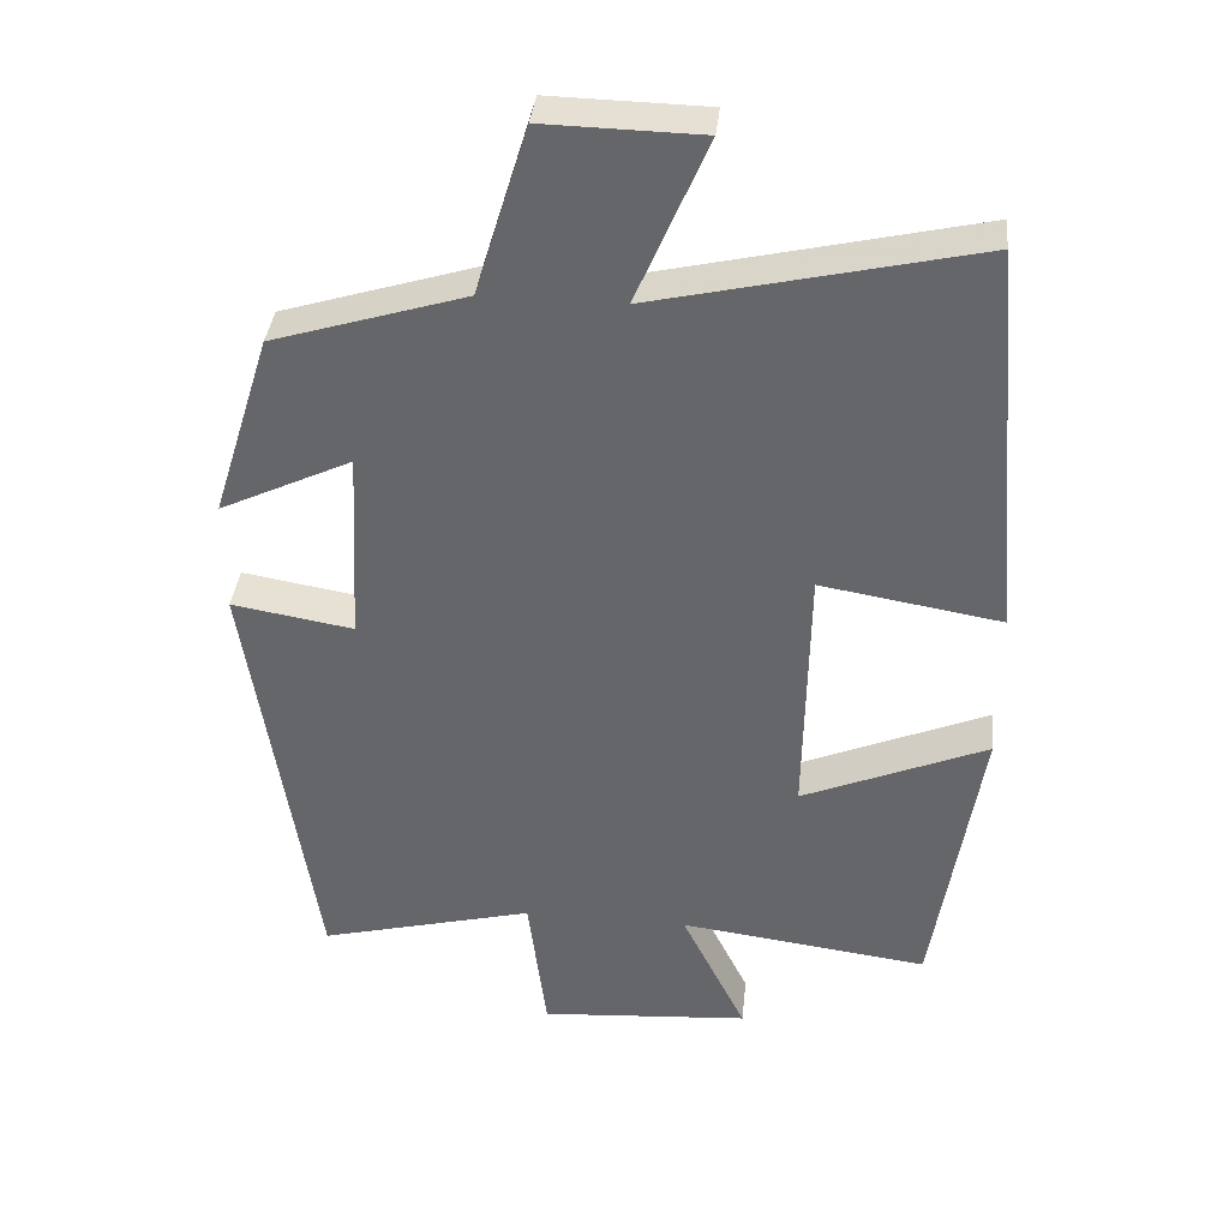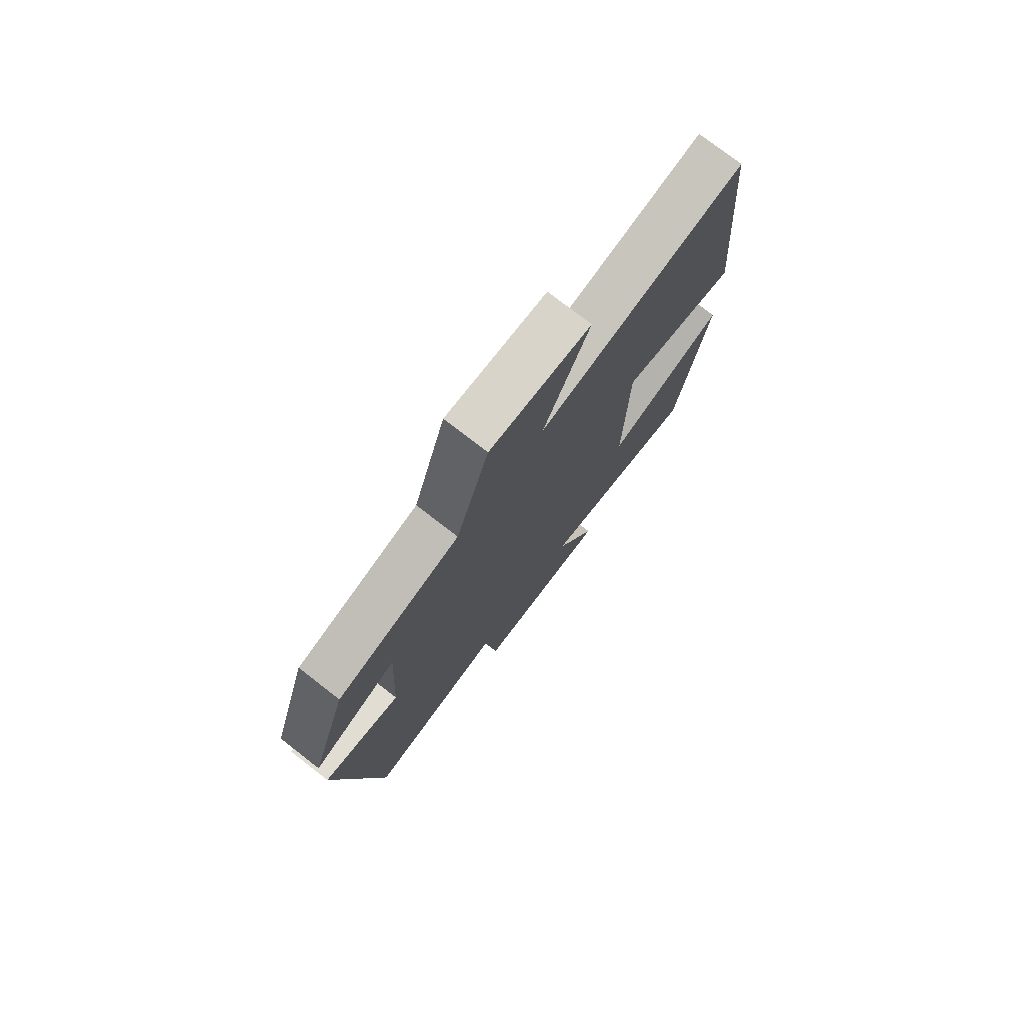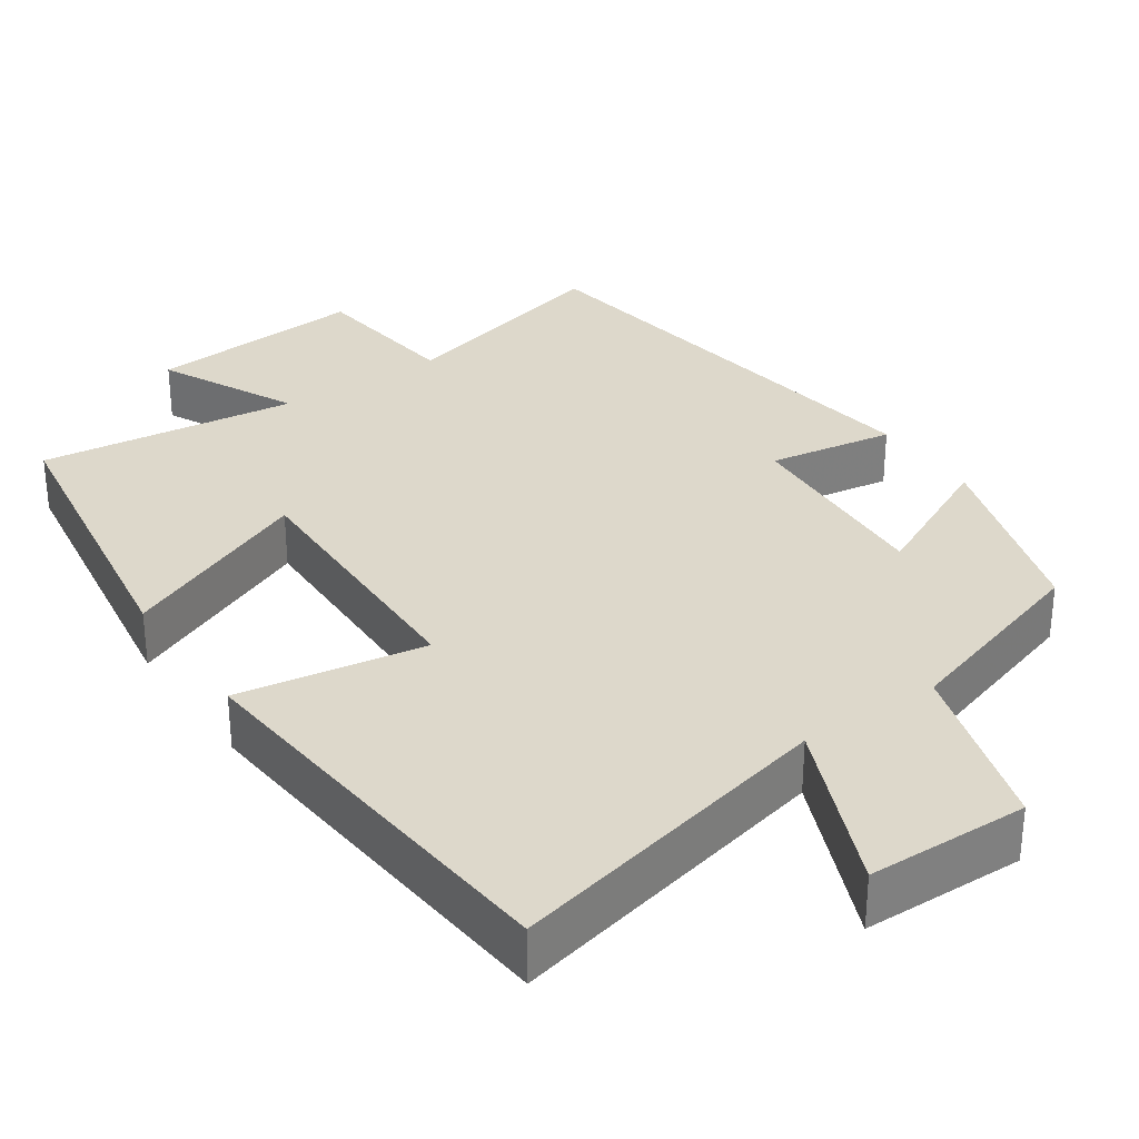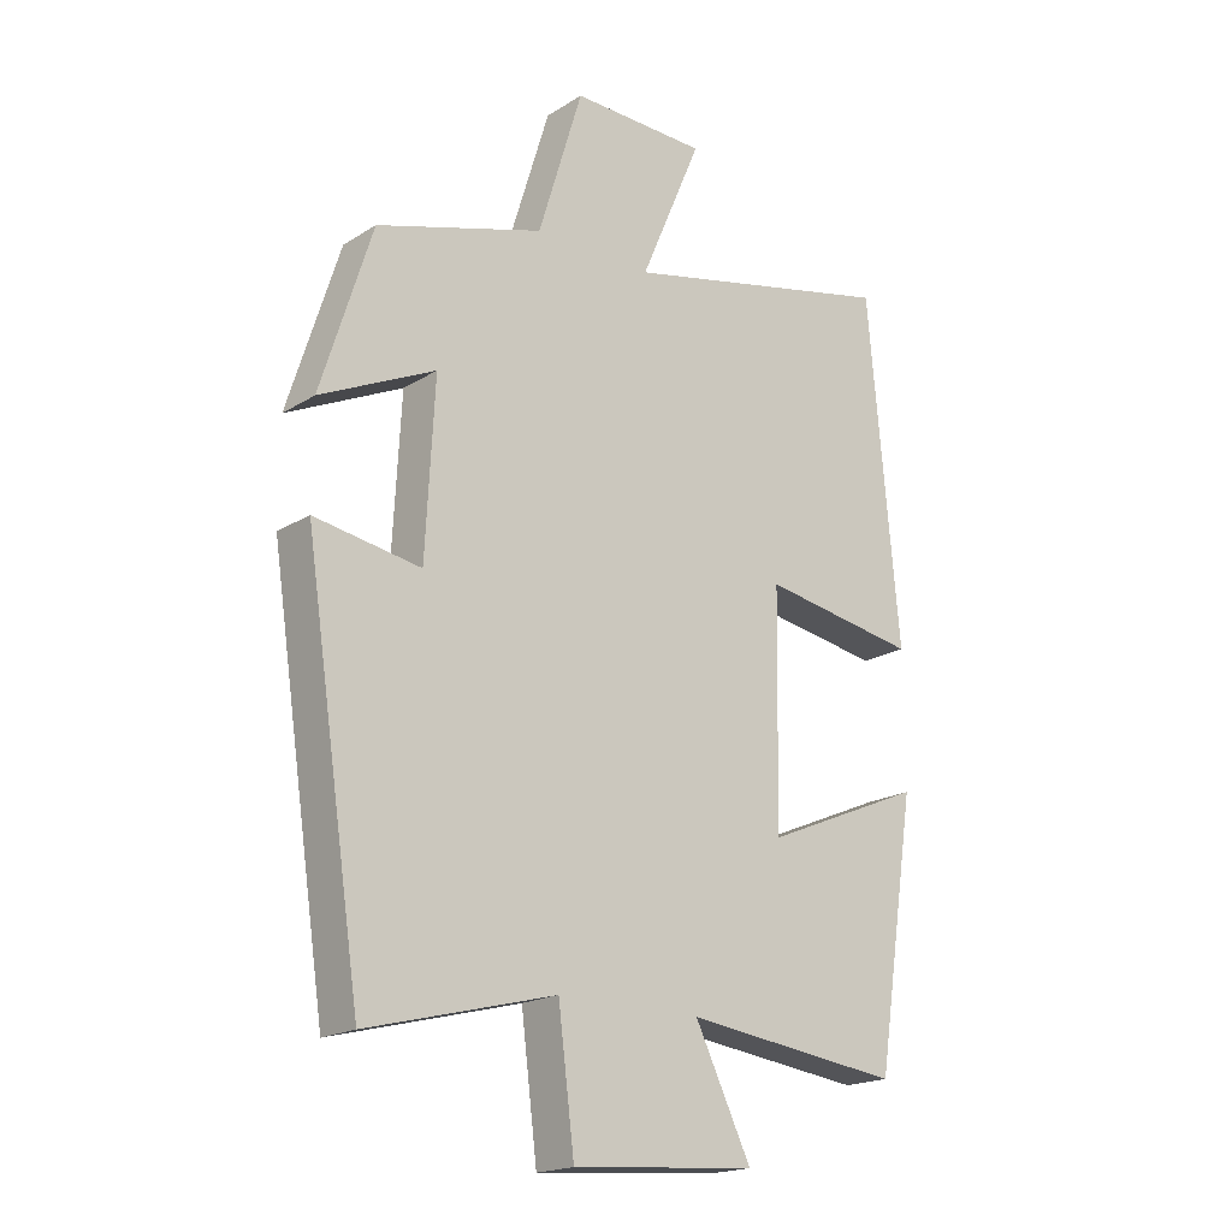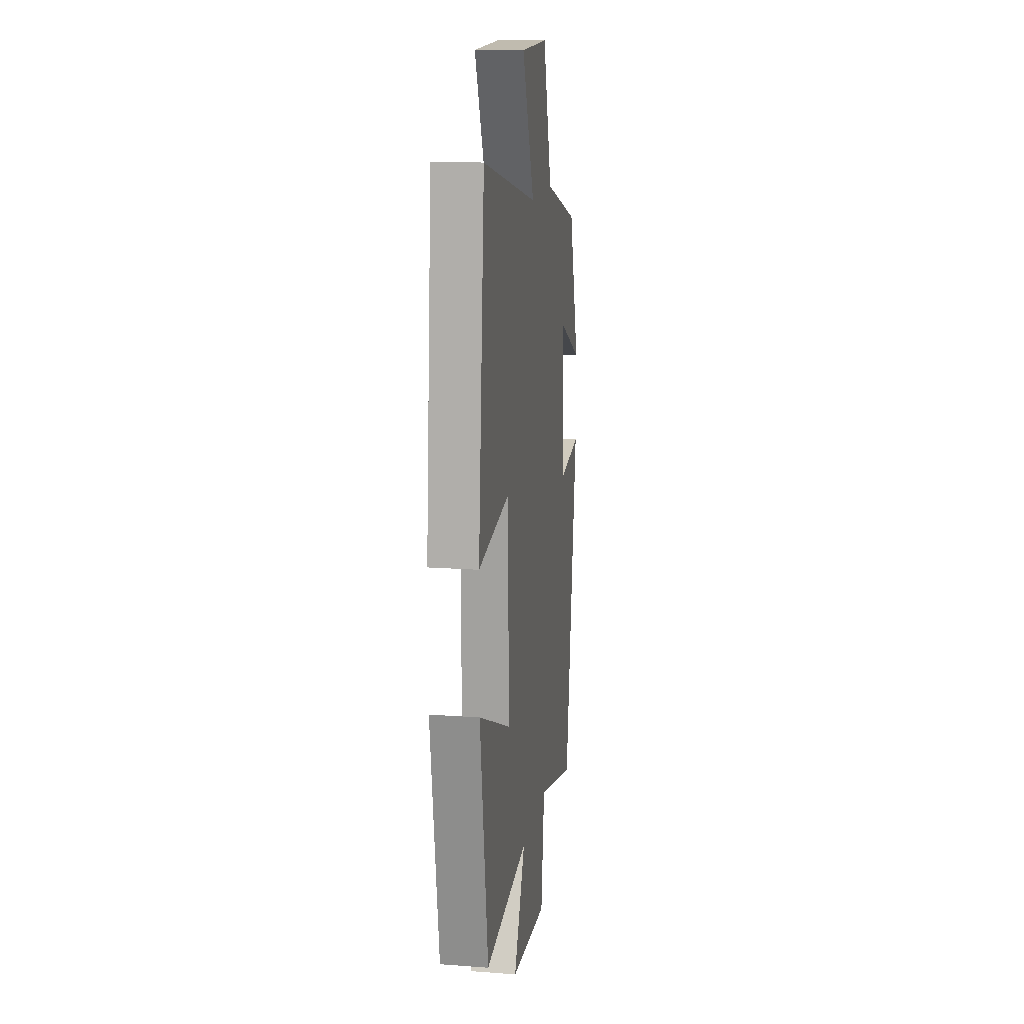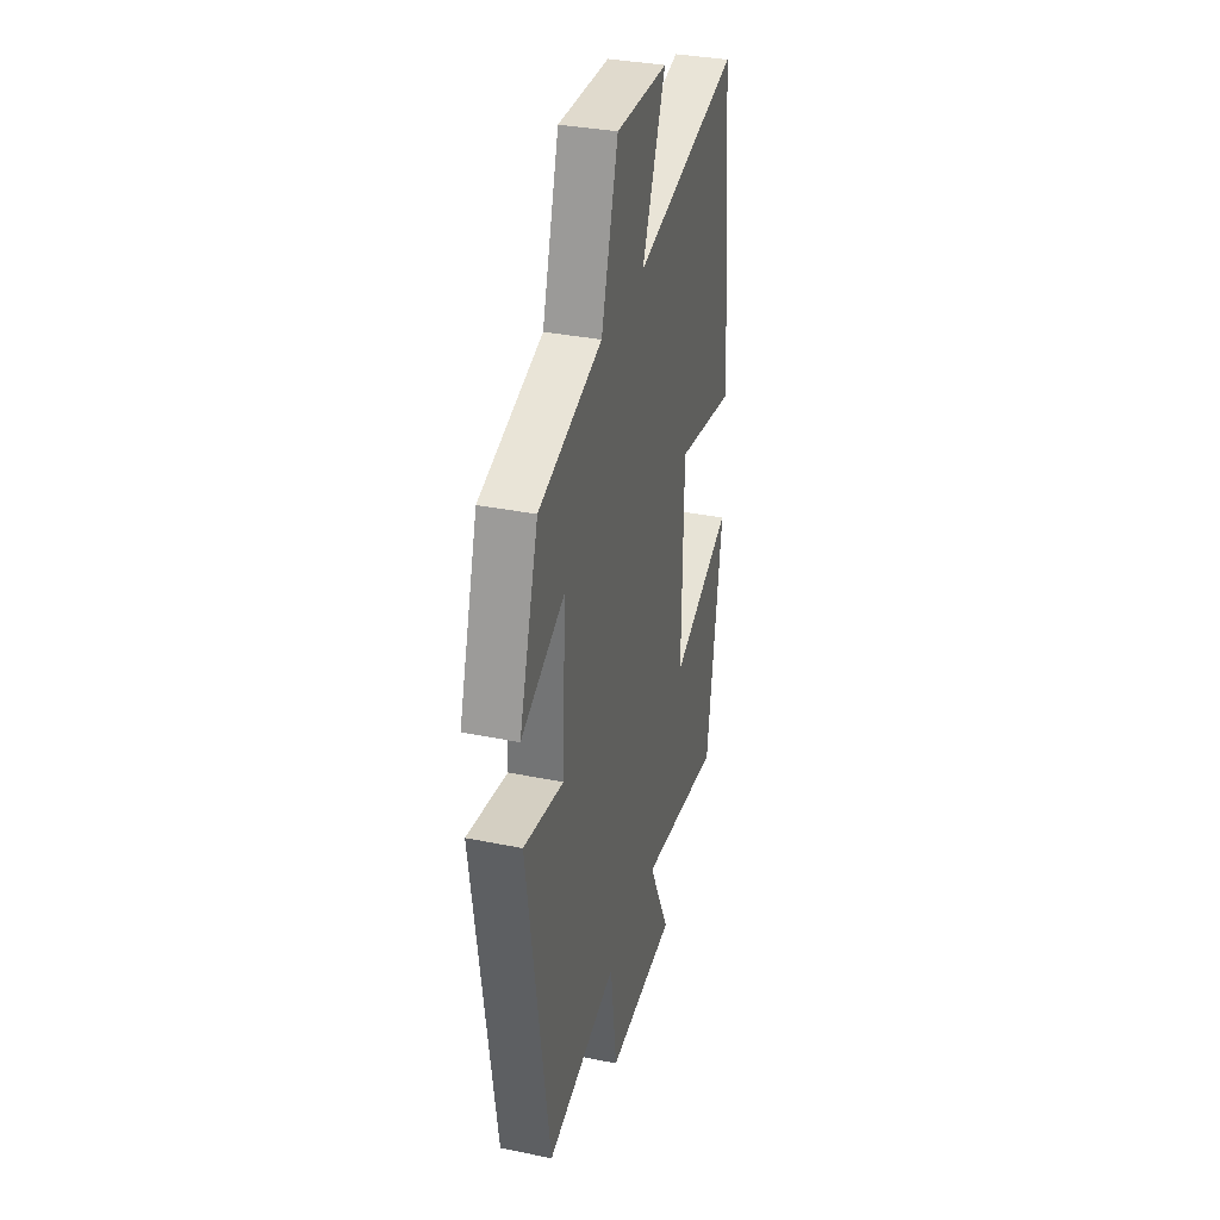
<metadata>
{"format":"obj","ext":"obj","renderer":"f3d","projection":"perspective","resolution":1024,"background":"white","views":[{"elev":37.5,"azim":-173.9,"up":"+Z"},{"elev":76.6,"azim":127.8,"up":"+Z"},{"elev":31.5,"azim":-34.4,"up":"+Y"},{"elev":-19.1,"azim":139.3,"up":"+Z"},{"elev":15.0,"azim":-81.0,"up":"+Z"},{"elev":34.1,"azim":105.5,"up":"+Z"}]}
</metadata>
<code>
v 0.411 0.07 -0.575
v 0.12 0.07 -0.5
v 0.095 0.07 -0.7
v -0.189 0.07 -0.678
v -0.102 0.07 -0.5
v -0.438 0.07 -0.542
v -0.5 0.07 -0.14
v -0.251 0.07 -0.246
v -0.257 0.07 0.108
v -0.5 0.07 0.068
v -0.452 0.07 0.599
v -0.022 0.07 0.5
v -0.117 0.07 0.723
v 0.093 0.07 0.727
v 0.162 0.07 0.5
v 0.421 0.07 0.42
v 0.5 0.07 0.168
v 0.322 0.07 0.253
v 0.336 0.07 -0.011
v 0.5 0.07 0.016
v 0.411 0 -0.575
v 0.12 0 -0.5
v 0.095 0 -0.7
v -0.189 0 -0.678
v -0.102 0 -0.5
v -0.438 0 -0.542
v -0.5 0 -0.14
v -0.251 0 -0.246
v -0.257 0 0.108
v -0.5 0 0.068
v -0.452 0 0.599
v -0.022 0 0.5
v -0.117 0 0.723
v 0.093 0 0.727
v 0.162 0 0.5
v 0.421 0 0.42
v 0.5 0 0.168
v 0.322 0 0.253
v 0.336 0 -0.011
v 0.5 0 0.016
f 19 20 1 2
f 18 19 2
f 15 16 17 18
f 15 18 2
f 12 13 14 15
f 12 15 2 3
f 9 10 11 12
f 8 9 12 3
f 5 6 7 8
f 5 8 3
f 3 4 5
f 22 21 40 39
f 22 39 38
f 38 37 36 35
f 22 38 35
f 35 34 33 32
f 23 22 35 32
f 32 31 30 29
f 23 32 29 28
f 28 27 26 25
f 23 28 25
f 25 24 23
f 1 21 22 2
f 2 22 23 3
f 3 23 24 4
f 4 24 25 5
f 5 25 26 6
f 6 26 27 7
f 7 27 28 8
f 8 28 29 9
f 9 29 30 10
f 10 30 31 11
f 11 31 32 12
f 12 32 33 13
f 13 33 34 14
f 14 34 35 15
f 15 35 36 16
f 16 36 37 17
f 17 37 38 18
f 18 38 39 19
f 19 39 40 20
f 20 40 21 1

</code>
